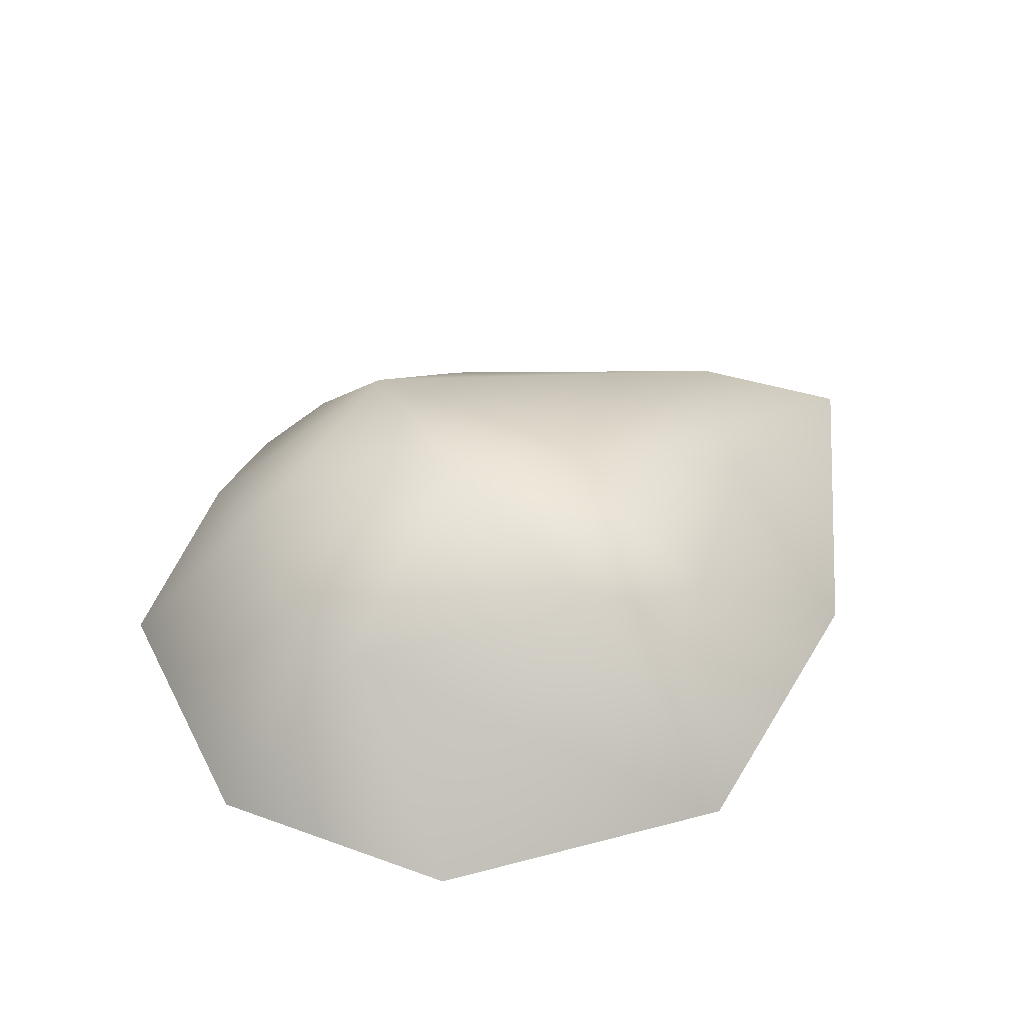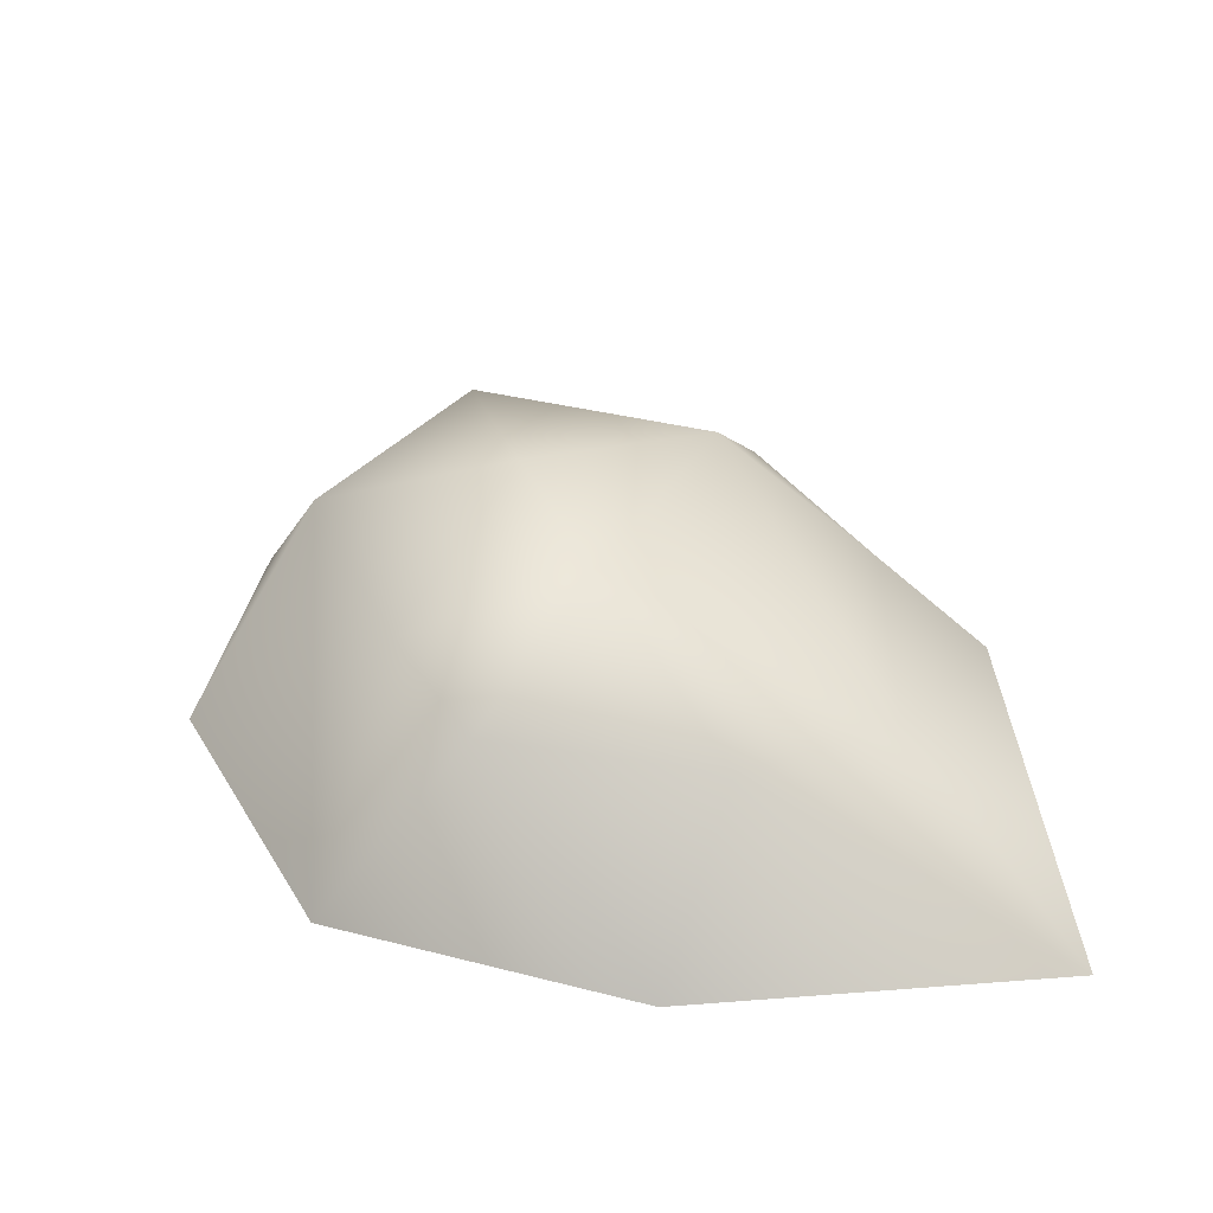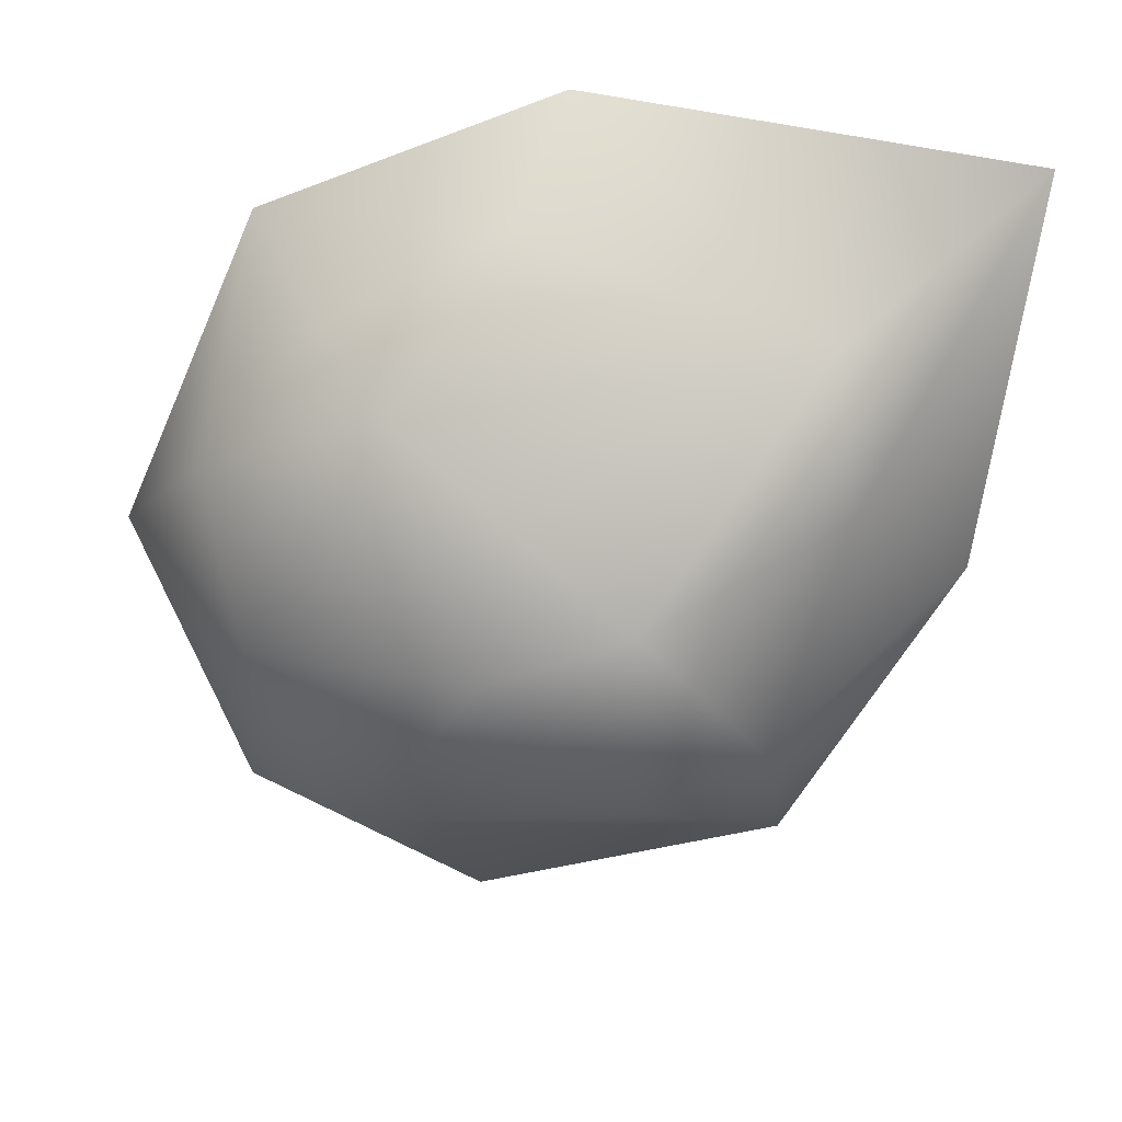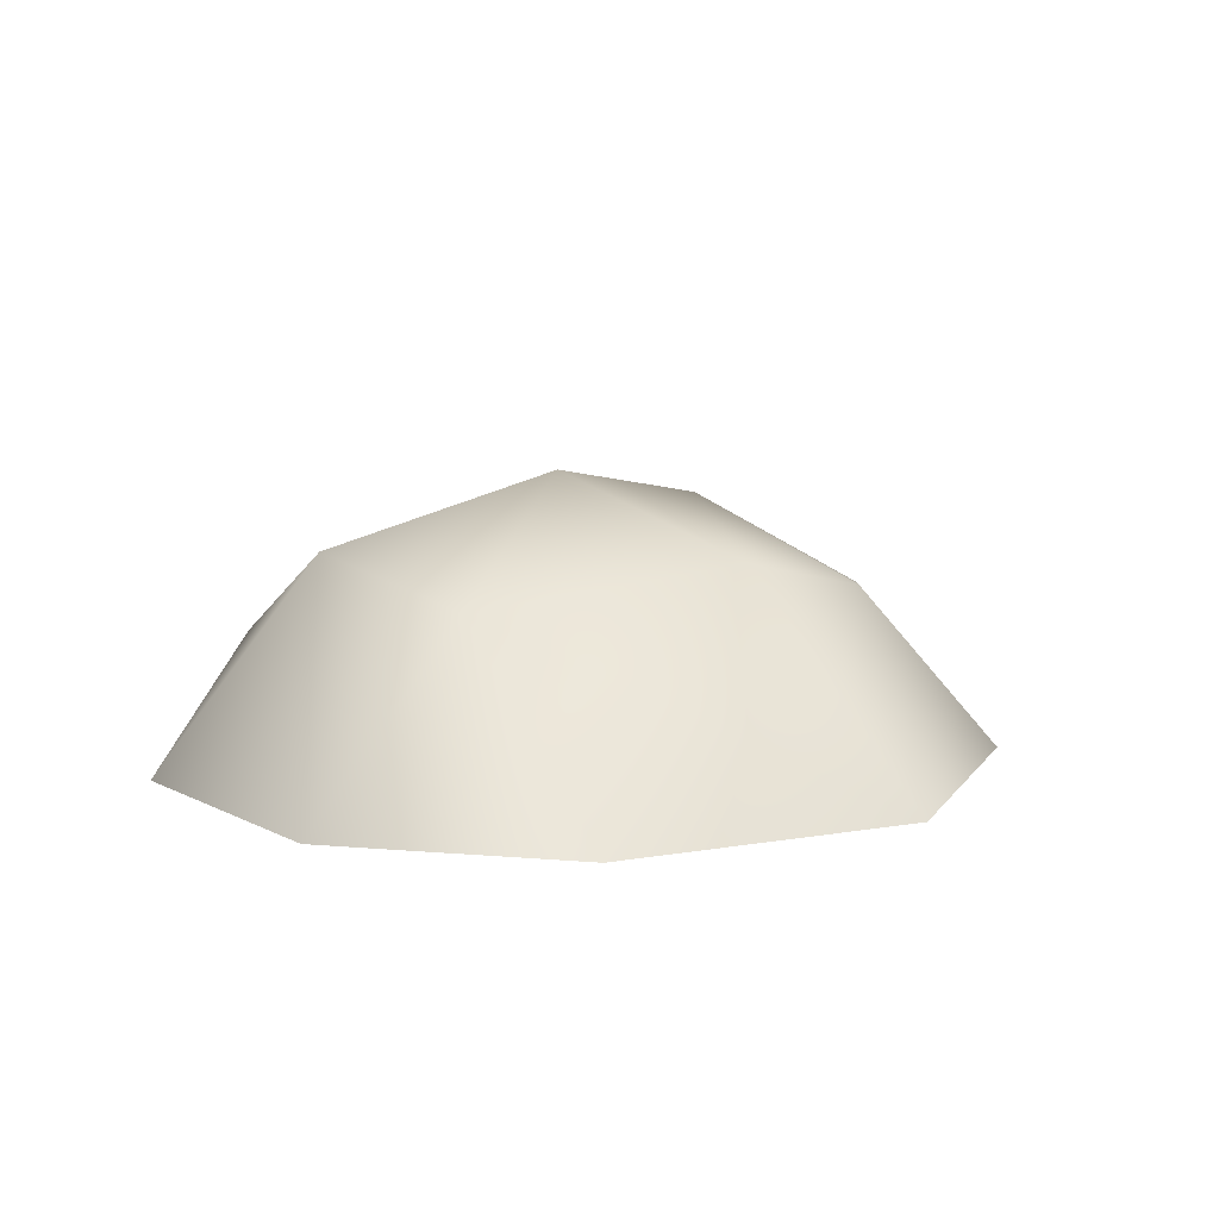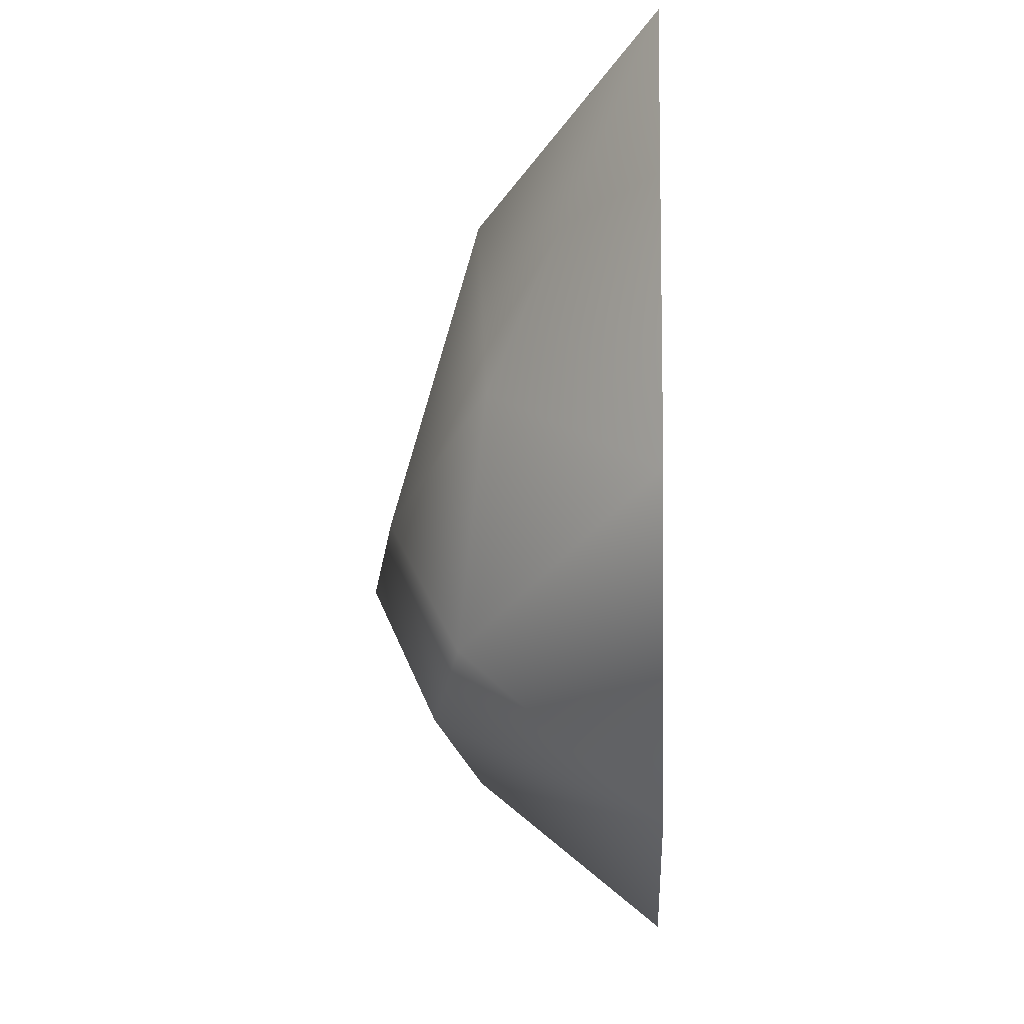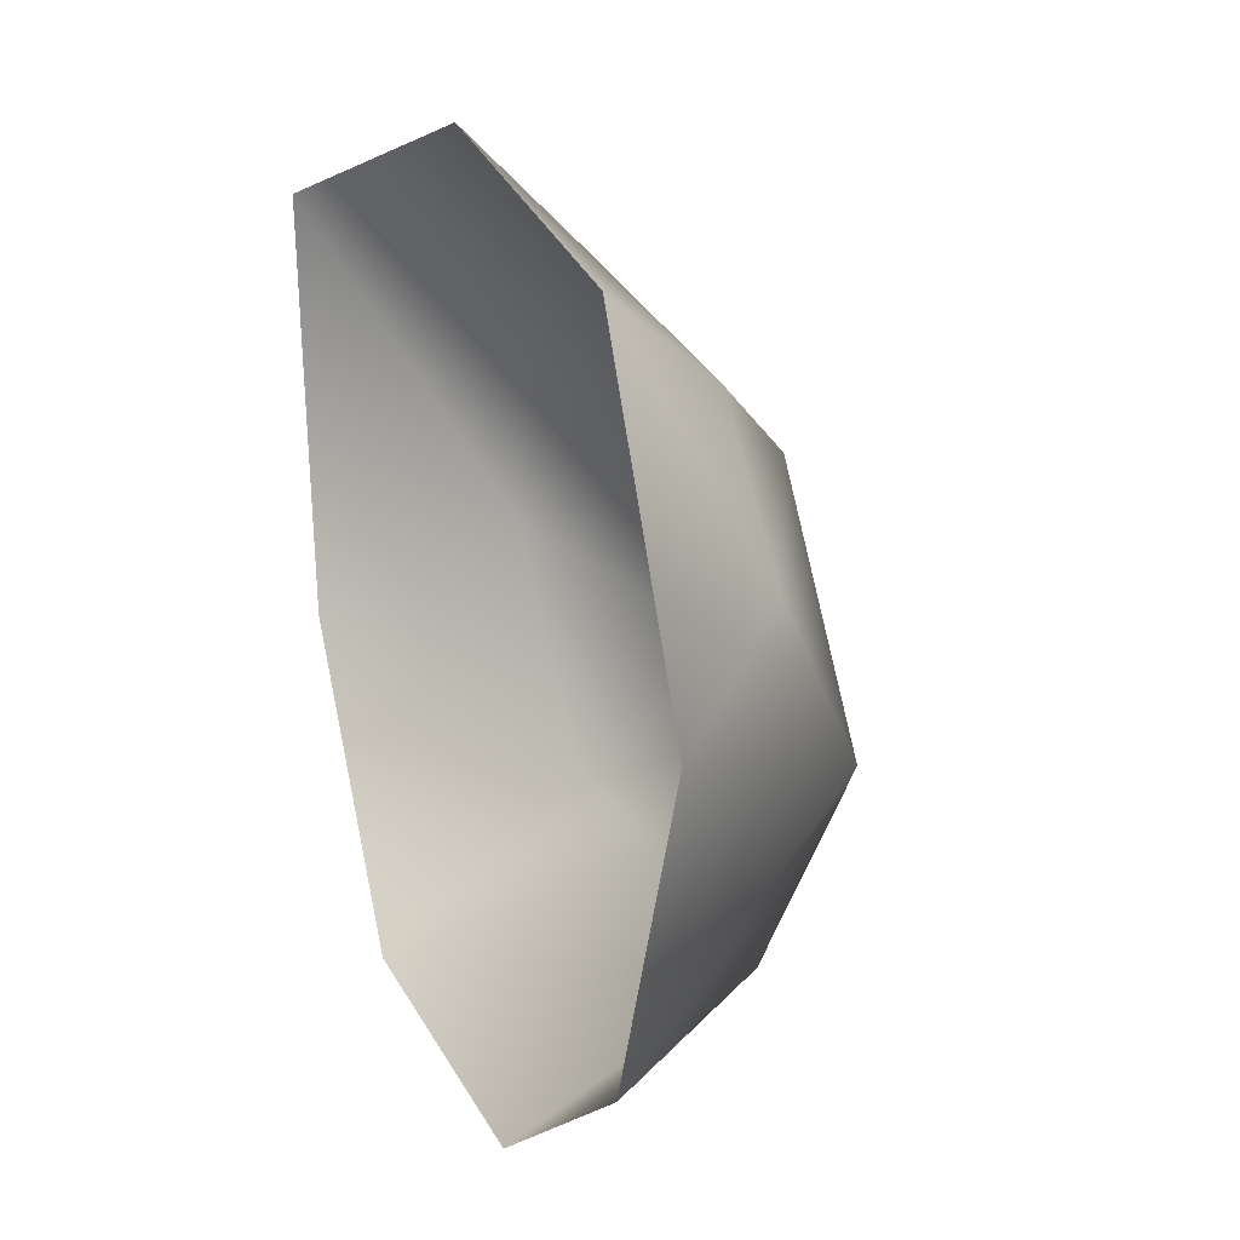
<metadata>
{"format":"obj","ext":"obj","renderer":"f3d","projection":"perspective","resolution":1024,"background":"white","views":[{"elev":43.8,"azim":176.9,"up":"+Y"},{"elev":40.3,"azim":-104.0,"up":"+Y"},{"elev":20.4,"azim":-175.2,"up":"+Z"},{"elev":8.6,"azim":167.5,"up":"+Y"},{"elev":-12.4,"azim":-87.7,"up":"+Z"},{"elev":9.9,"azim":66.8,"up":"+Z"}]}
</metadata>
<code>
g default
v -9.306 -0.7743 9.886
v 8.606 -0.7721 8.682
v -4.677 3.177 6.804
v 4.877 4.523 5.305
v -3.395 3.676 -2.507
v 5.736 3.629 -4.475
v -3.687 -0.7731 -6.344
v 9.198 -0.7719 -5.426
v -0.5364 4.383 -3.665
v 1.408 -0.7744 11.48
v 3.601 -0.7748 -8.191
v -5.086 2.97 2.891
v -7.894 -0.7748 0.5047
v 11.92 -0.7735 1.166
v 8.187 4.43 -0.06655
v 2.865 6.121 -0.02139
v -0.534 5.451 0.9365
v 9.515 2.195 3.388
v 6.592 2.418 6.832
v 2.556 1.782 8.785
g pCube1
f 9 7 5
f 13 1 12
f 9 6 7
f 7 6 11
f 11 6 8
f 7 13 5
f 5 13 12
f 15 8 6
f 16 15 6
f 17 16 9
f 9 16 6
f 12 17 5
f 5 17 9
f 10 3 1
f 12 3 17
f 19 18 4
f 4 18 15
f 15 18 14
f 12 1 3
f 3 4 17
f 17 4 16
f 10 20 3
f 3 20 4
f 20 19 4
f 4 15 16
f 14 8 15
f 19 20 2
f 2 20 10
f 19 2 18
f 18 2 14

</code>
